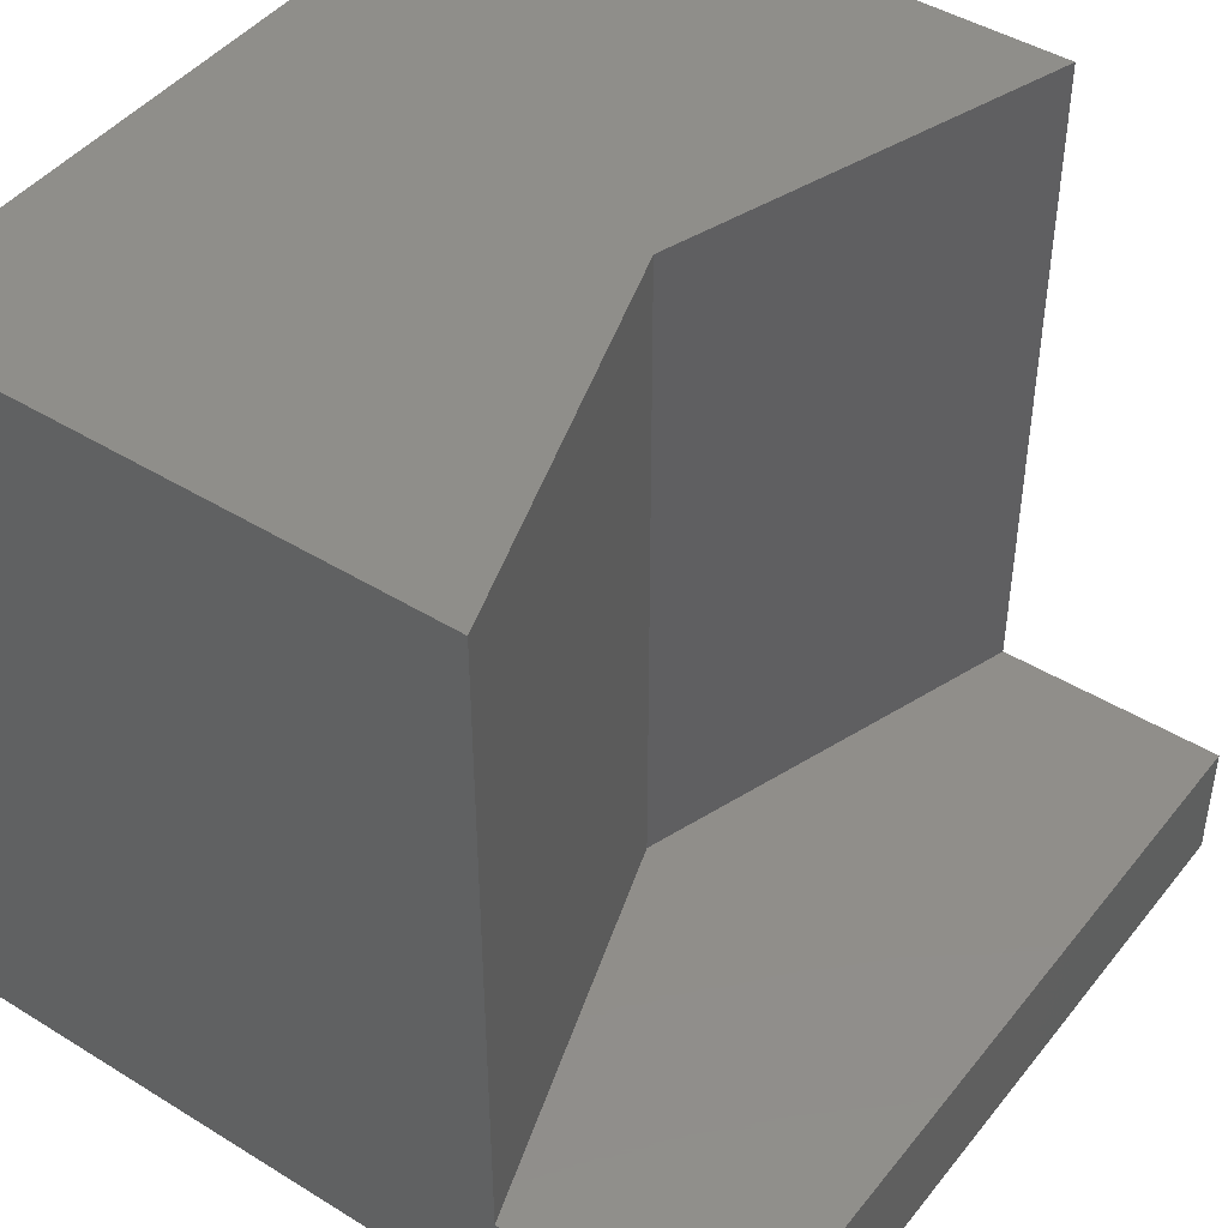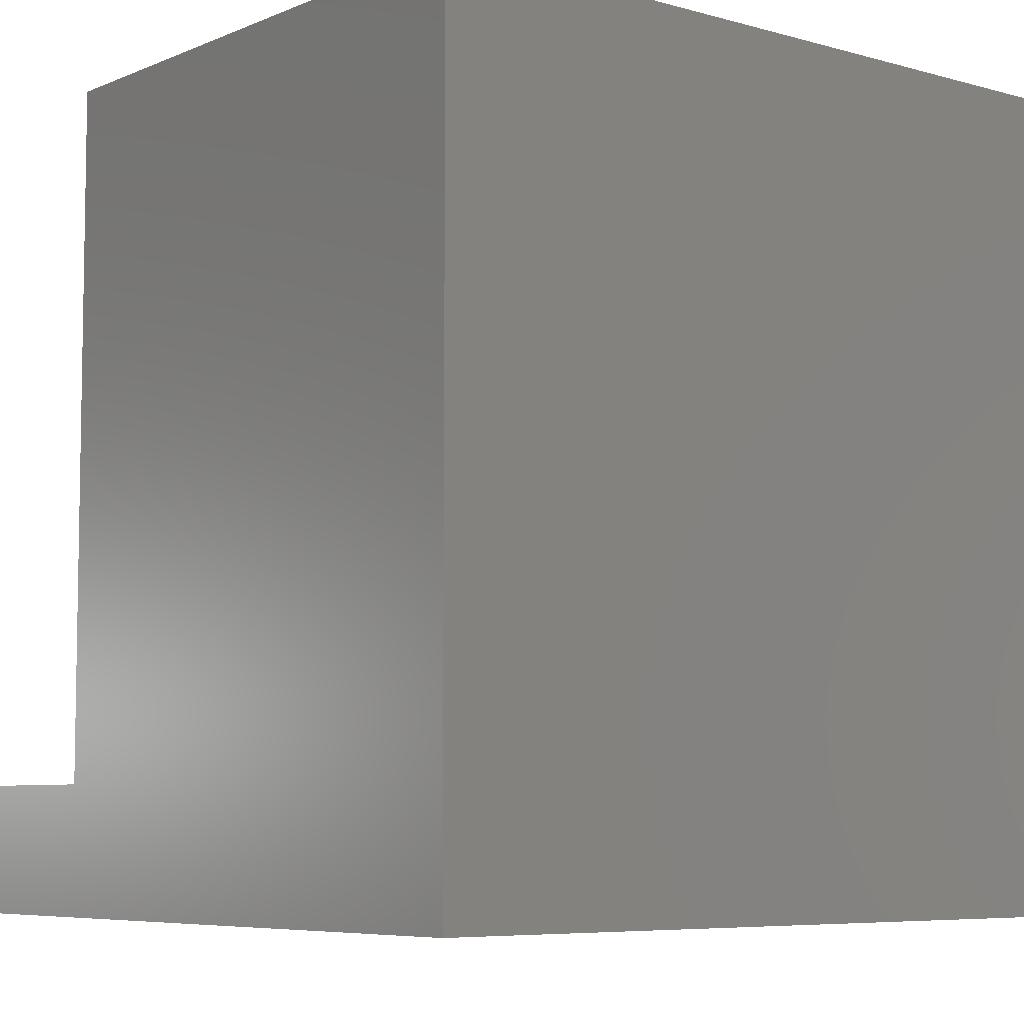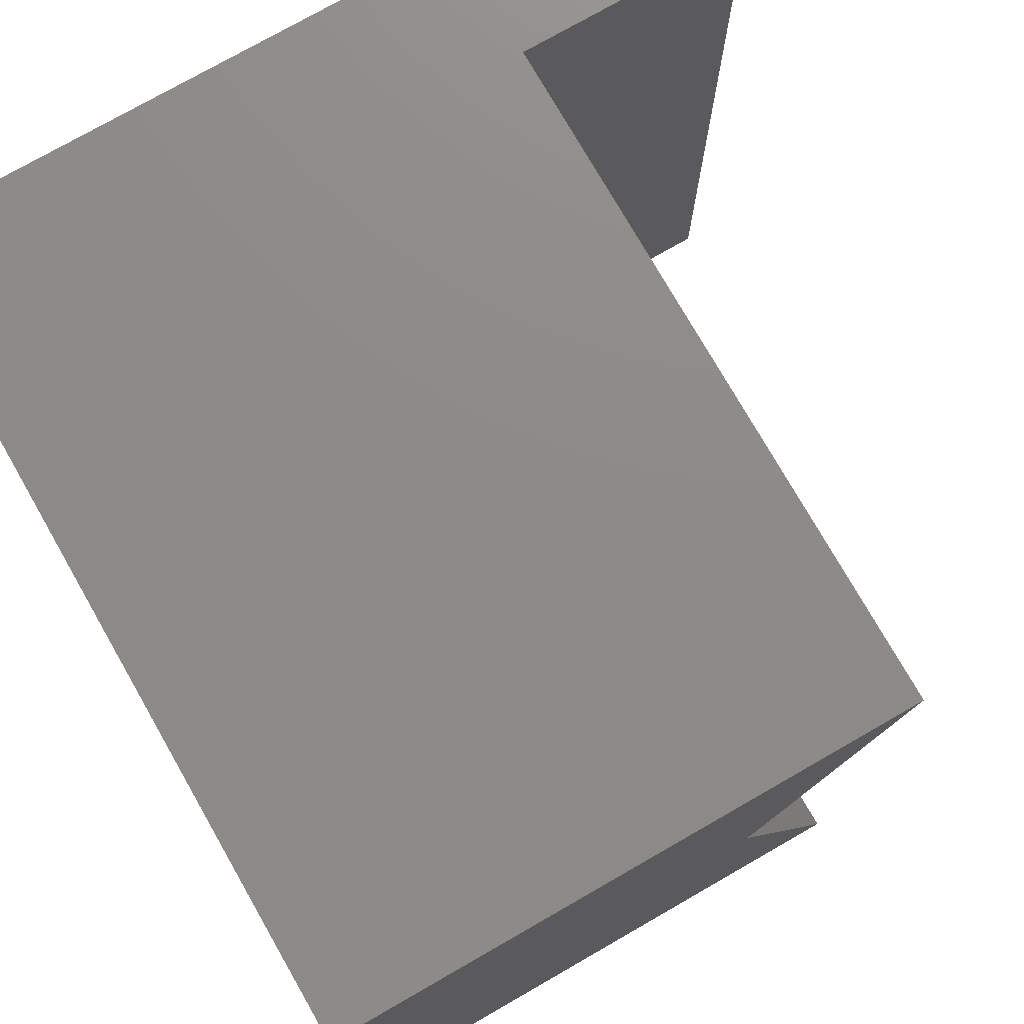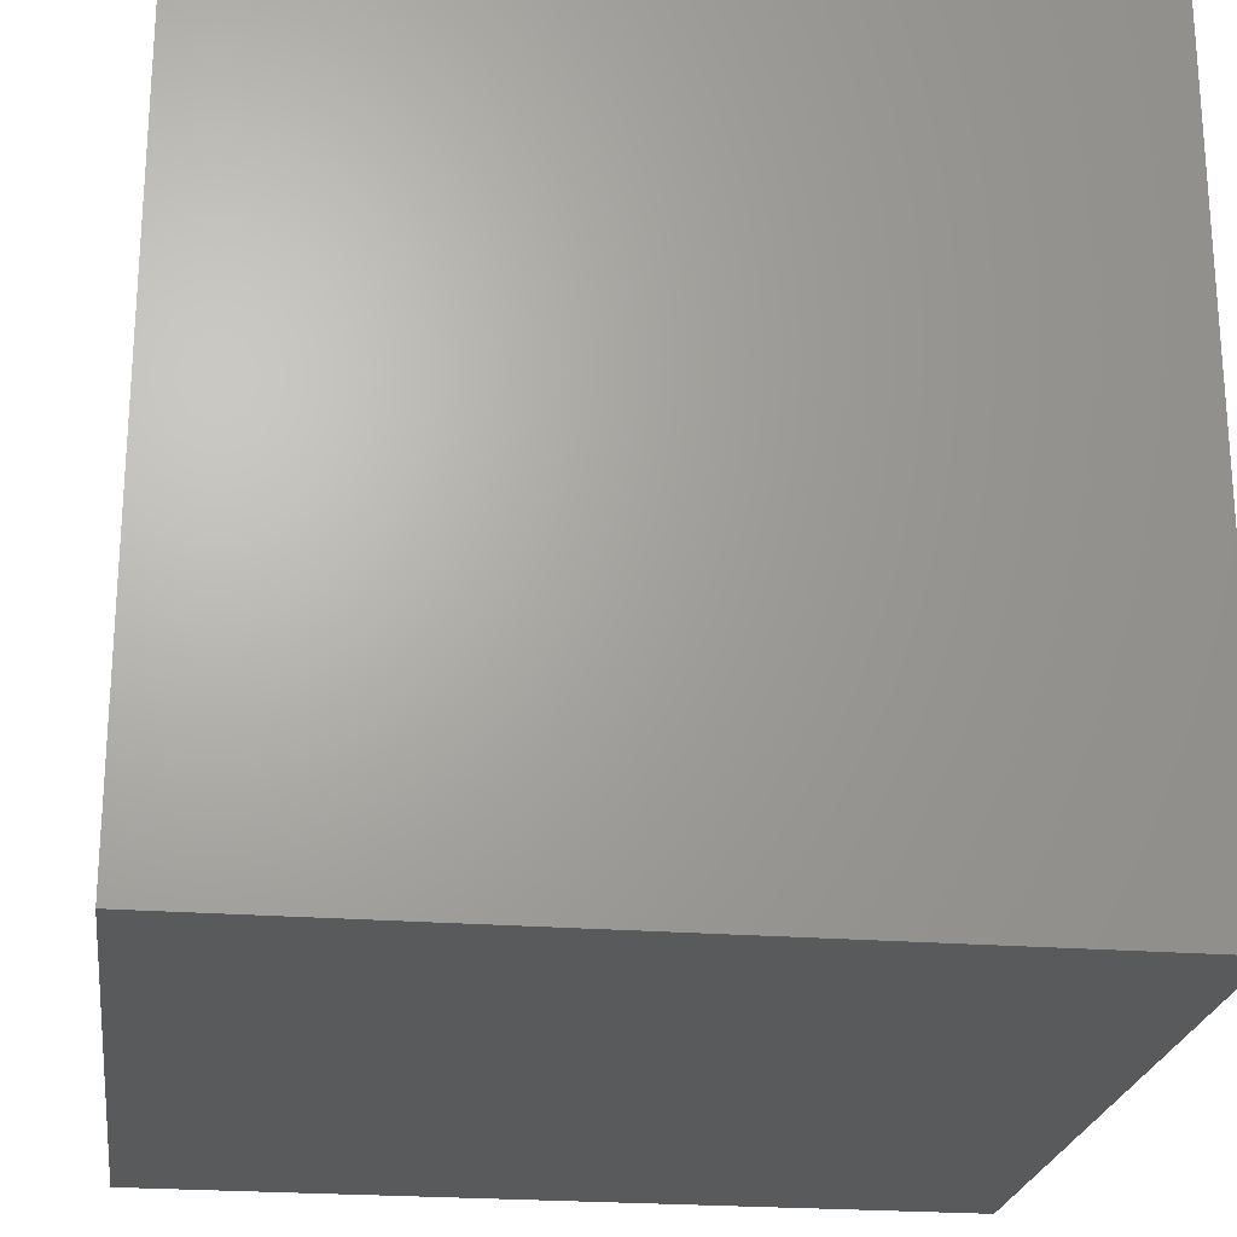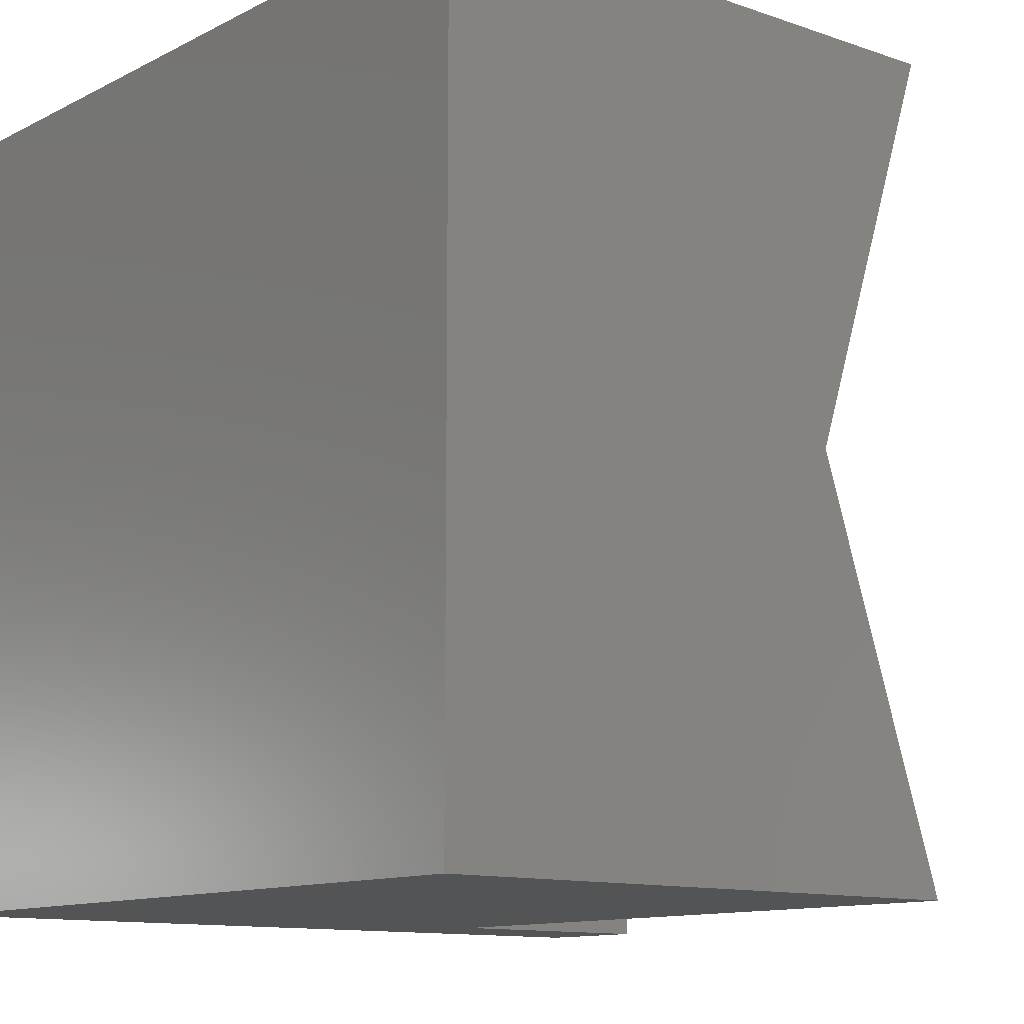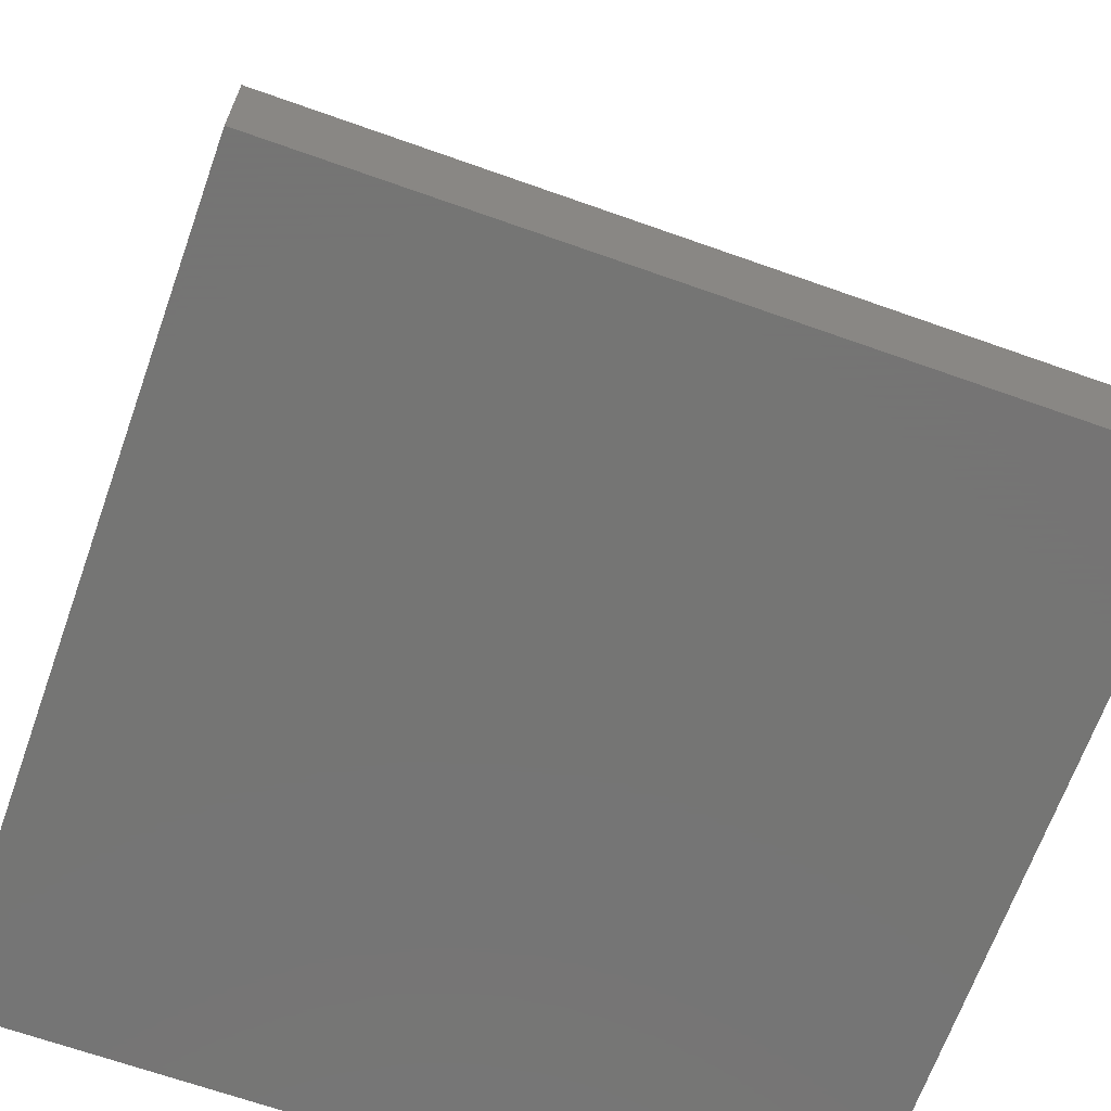
<metadata>
{"format":"stl","ext":"stl","renderer":"f3d","projection":"perspective","resolution":1024,"background":"white","views":[{"elev":44.8,"azim":35.7,"up":"+Z"},{"elev":-6.6,"azim":-129.5,"up":"+Z"},{"elev":75.9,"azim":-29.8,"up":"+Y"},{"elev":-23.2,"azim":-97.6,"up":"+Z"},{"elev":-11.6,"azim":-39.7,"up":"+Y"},{"elev":-67.1,"azim":70.4,"up":"+Z"}]}
</metadata>
<code>
# stl→obj: 14 verts, 24 faces
v 0 10 10
v 0 10 0
v 0 0 10
v 0 0 0
v 7.111 10 10
v 5.455 5 10
v 7.111 0 10
v 10 0 1.563
v 10 0 0
v 10 10 1.563
v 10 10 0
v 7.111 10 1.563
v 7.111 0 1.563
v 5.455 5 1.563
f 1 2 3
f 3 2 4
f 5 1 6
f 6 1 3
f 6 3 7
f 8 9 10
f 10 9 11
f 2 11 4
f 4 11 9
f 10 11 12
f 12 11 2
f 12 2 5
f 5 2 1
f 9 8 13
f 7 3 13
f 13 3 4
f 13 4 9
f 13 14 7
f 7 14 6
f 14 12 6
f 6 12 5
f 13 8 14
f 14 8 10
f 14 10 12

</code>
